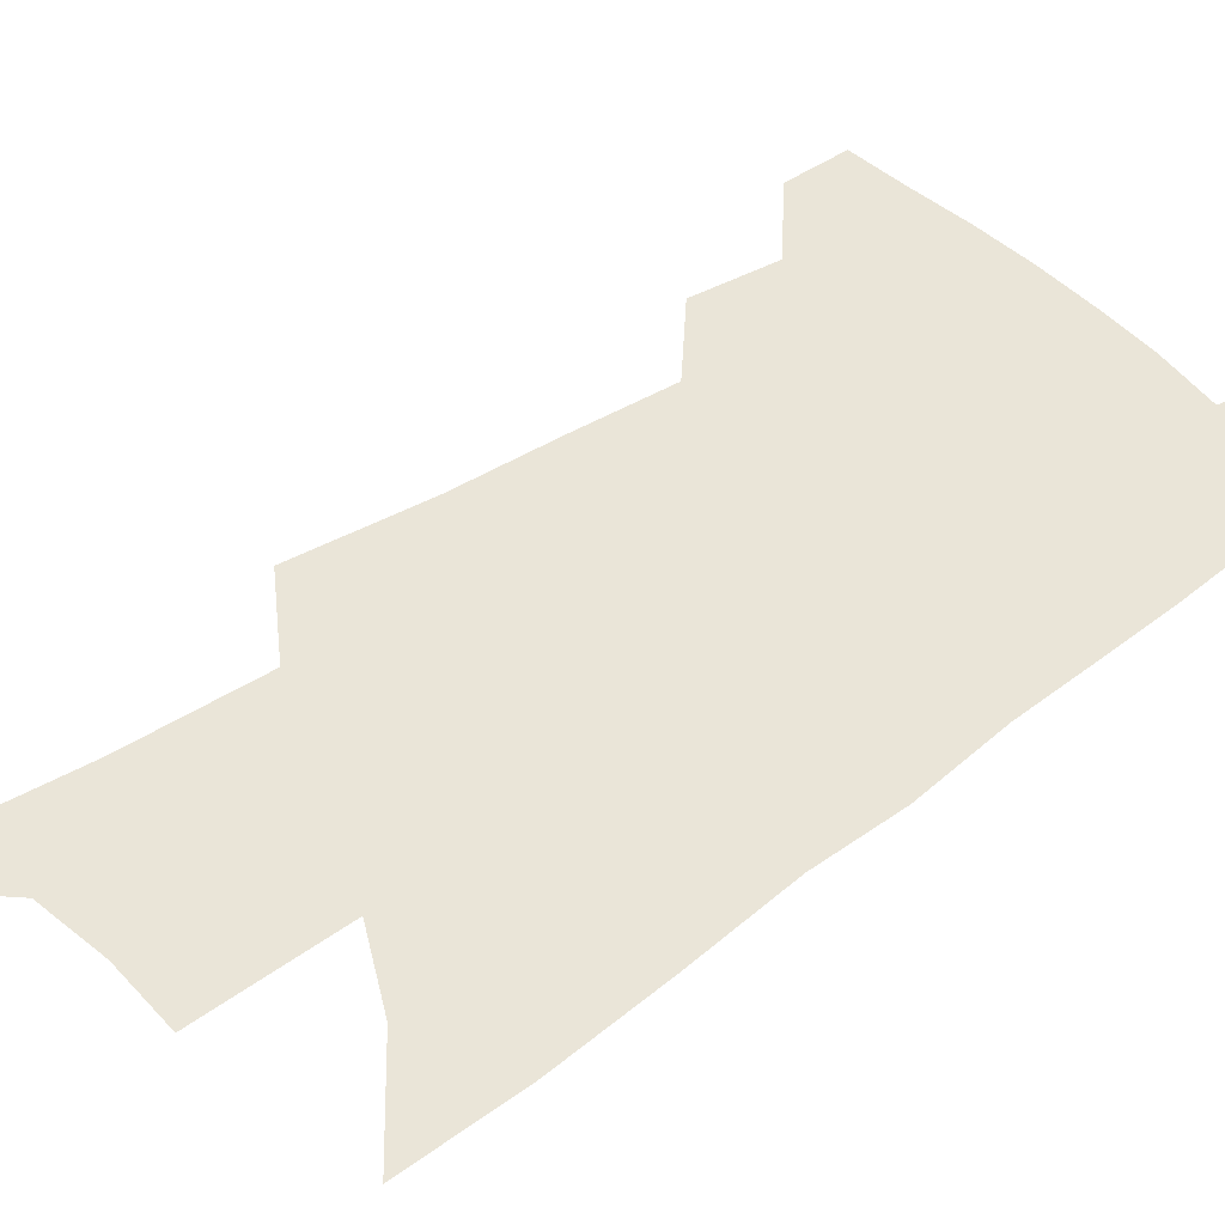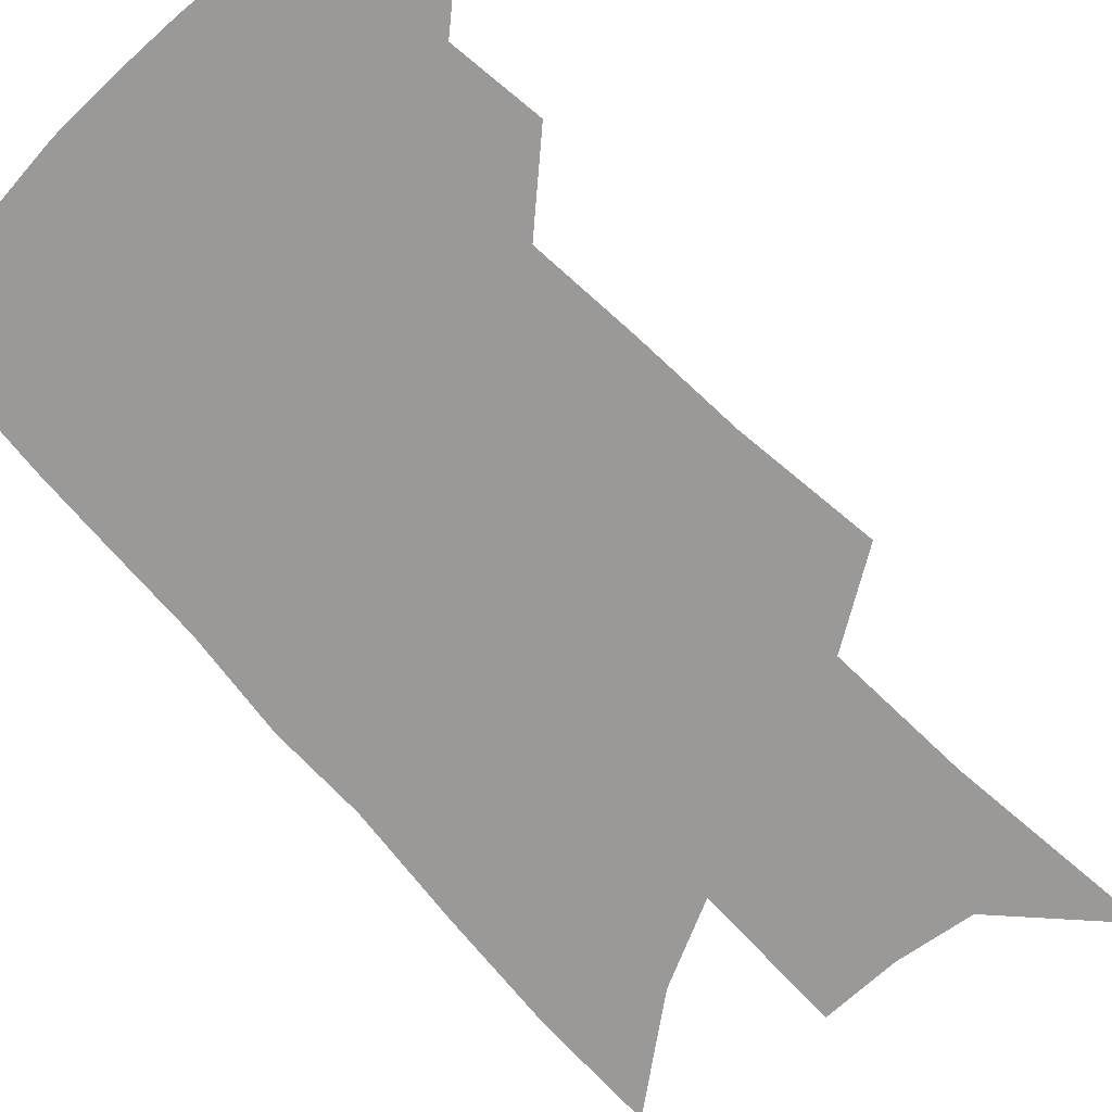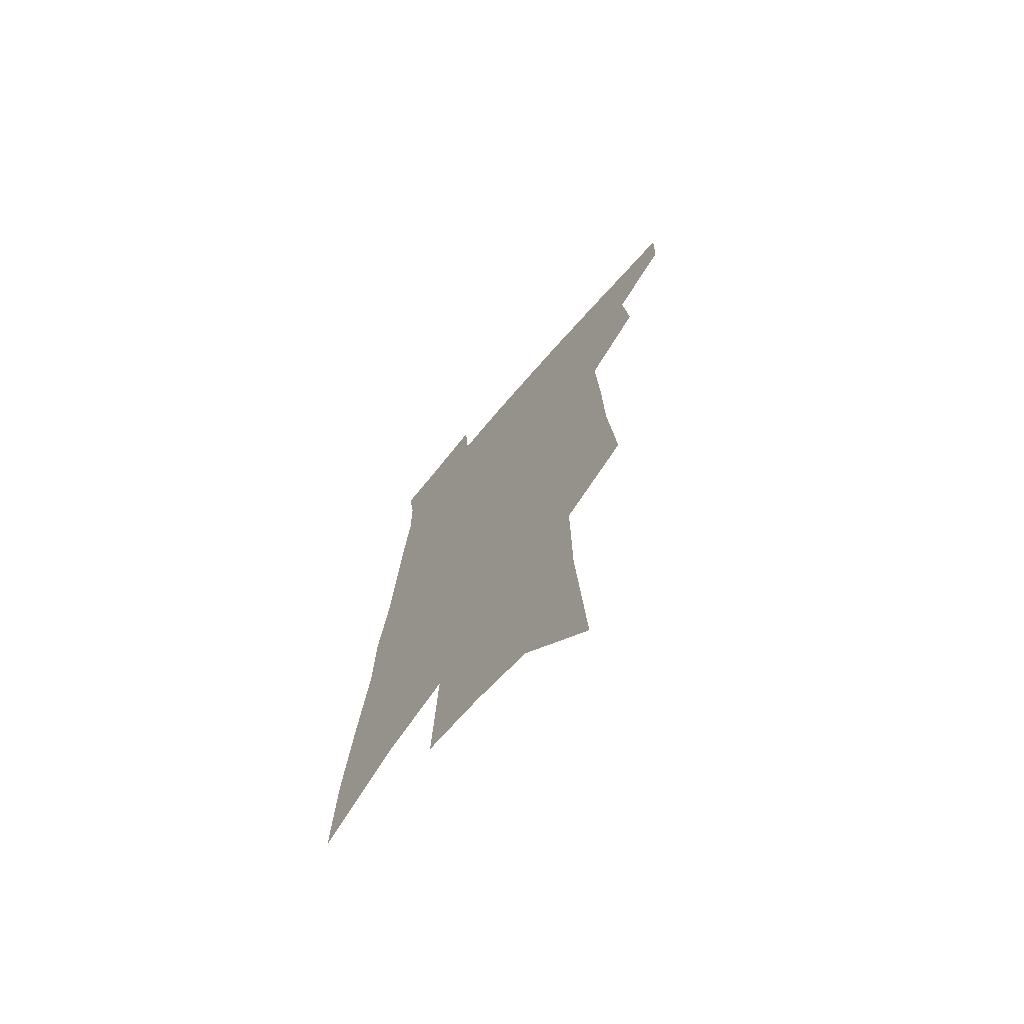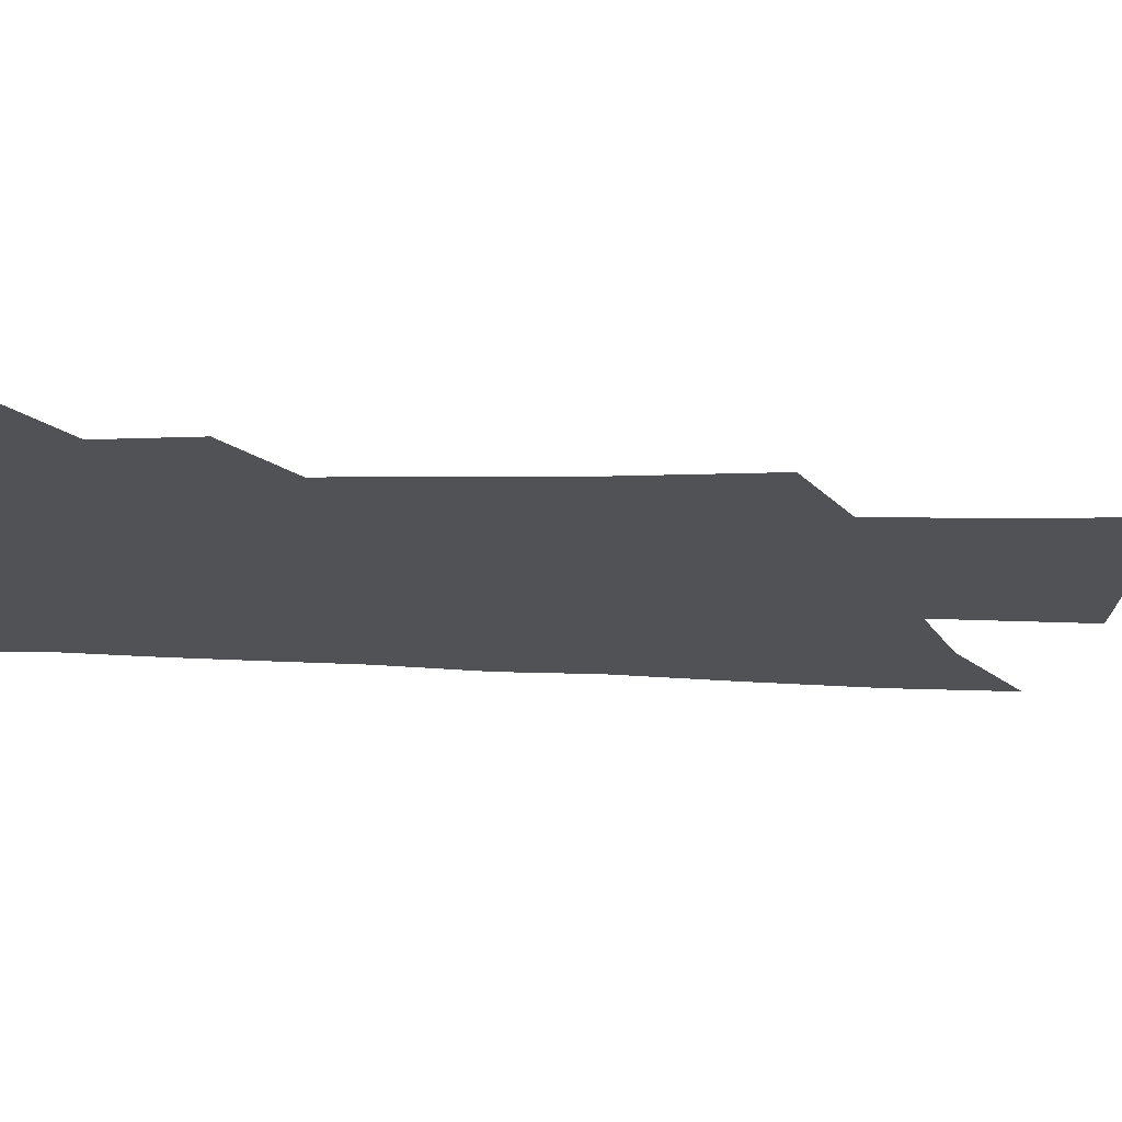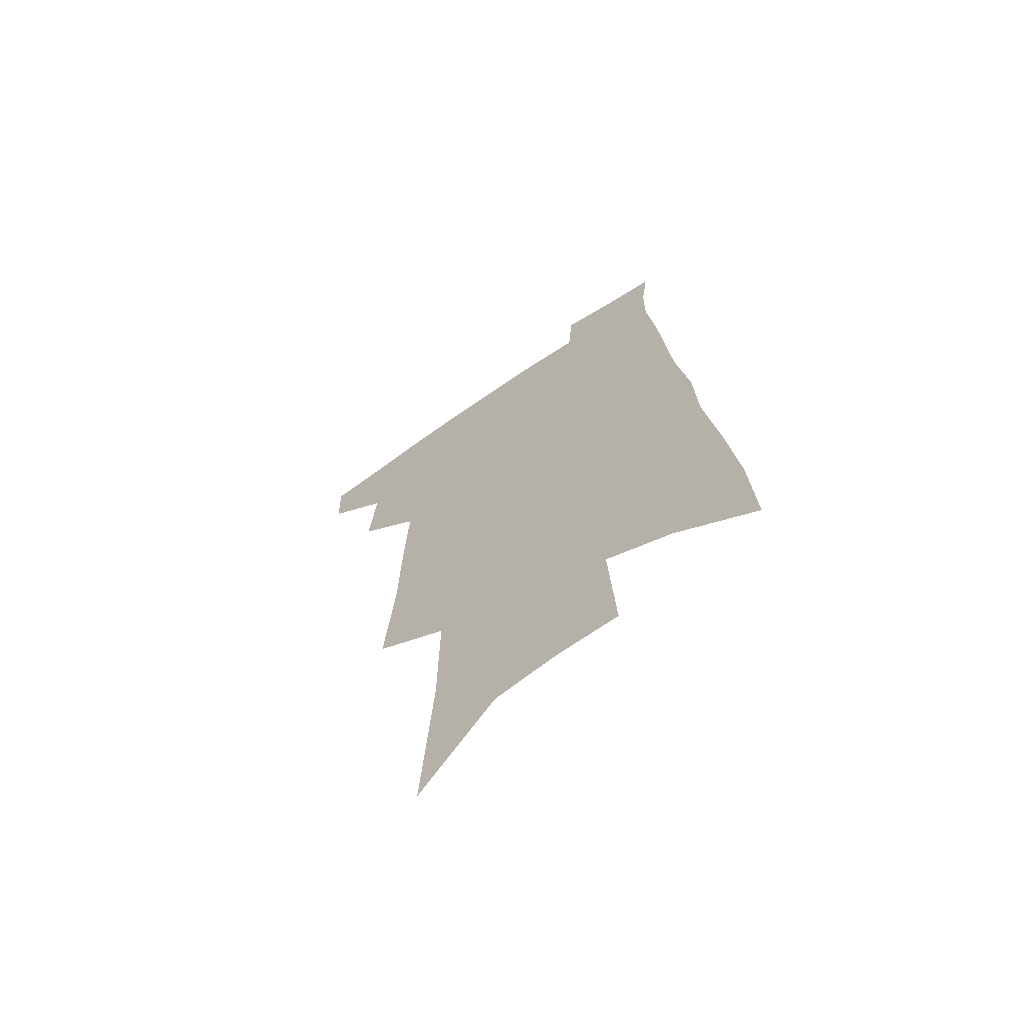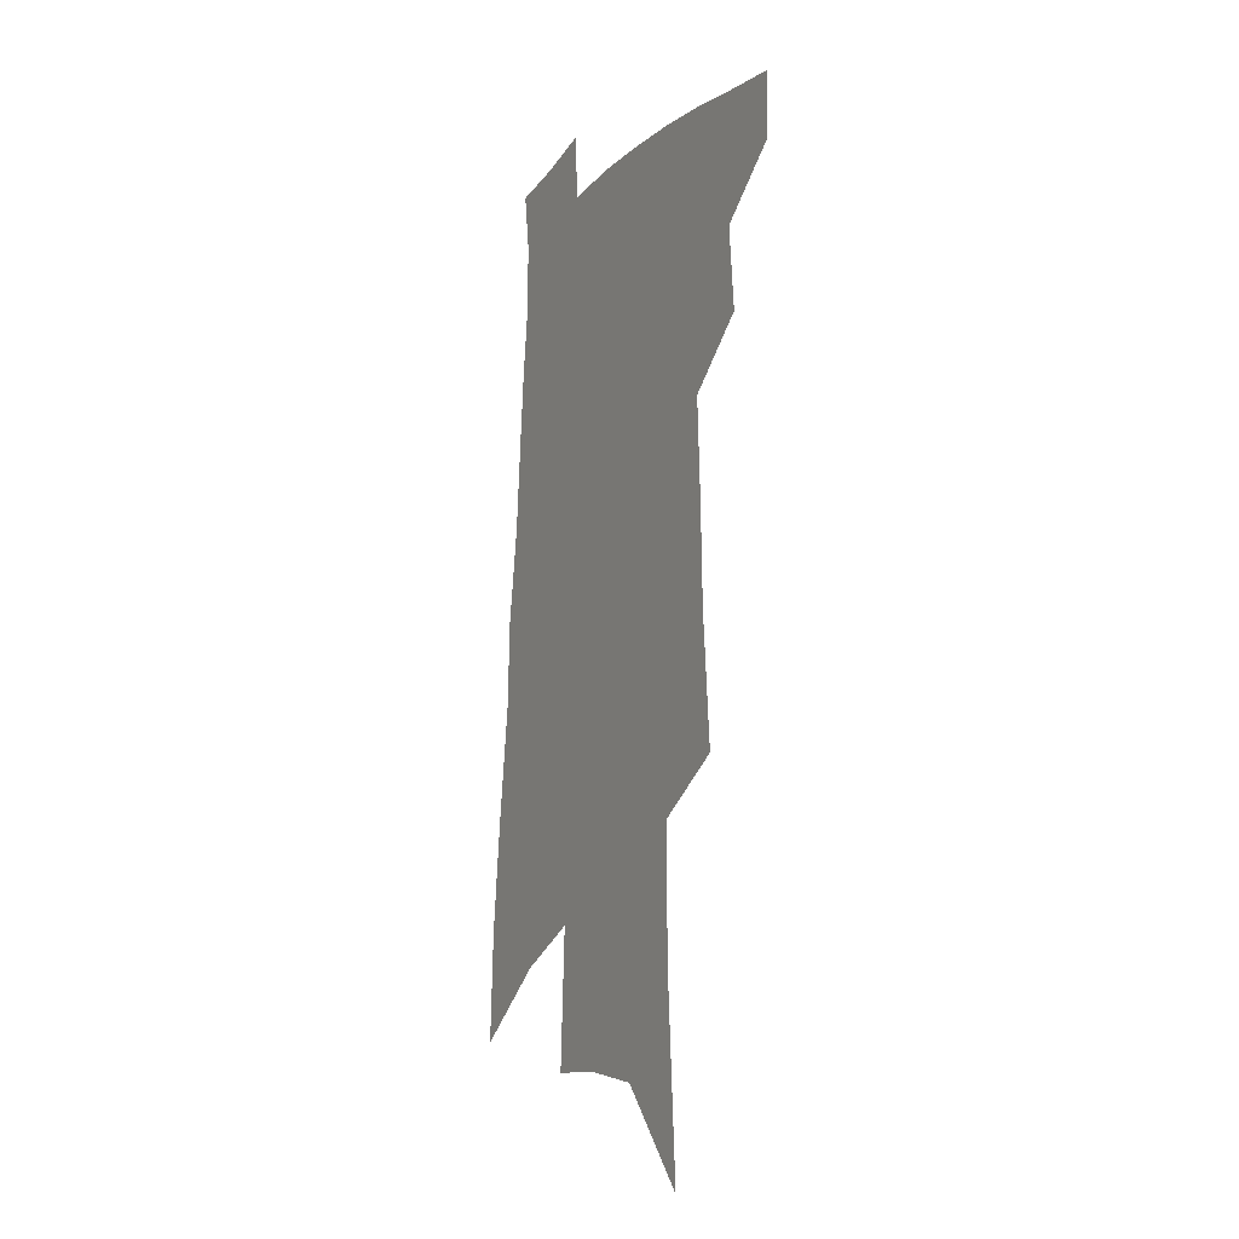
<metadata>
{"format":"obj","ext":"obj","renderer":"f3d","projection":"perspective","resolution":1024,"background":"white","views":[{"elev":45.4,"azim":52.8,"up":"+Z"},{"elev":-69.0,"azim":-135.1,"up":"+Z"},{"elev":-70.1,"azim":-130.5,"up":"+Y"},{"elev":-20.9,"azim":-91.6,"up":"+Z"},{"elev":-67.2,"azim":34.6,"up":"+Y"},{"elev":-13.0,"azim":-117.3,"up":"+Y"}]}
</metadata>
<code>
v 513 443.3 0
v 512.3 466.8 0
v 535.3 392.2 0
v 538.1 422.7 0
v 537.7 446.8 0
v 535.2 469.5 0
v 553.6 250.3 0
v 557.6 297.9 0
v 558.6 334.8 0
v 560.3 370.9 0
v 561.6 401.3 0
v 561.9 426.6 0
v 561.3 449.5 0
v 557.9 472.8 0
v 577.8 113.8 0
v 582.4 184.4 0
v 583 232.6 0
v 582.8 273.9 0
v 584.1 314.8 0
v 583.4 346.1 0
v 583.9 377.8 0
v 584.5 406 0
v 584.6 430 0
v 583.4 451.6 0
v 580.7 475 0
v 609.2 149.2 0
v 609.1 203.9 0
v 607.5 243.5 0
v 607.3 287 0
v 606.6 320.9 0
v 606.1 352.5 0
v 605.9 381.8 0
v 605.9 407.4 0
v 605.9 430.8 0
v 605.7 452.7 0
v 603.8 476 0
v 634.8 153.7 0
v 633.1 211.9 0
v 631.2 251.4 0
v 629.7 288 0
v 628.5 323 0
v 627.8 352.1 0
v 627 383.4 0
v 626.9 408.5 0
v 627.2 431.6 0
v 627.8 453.1 0
v 626.6 476.2 0
v 660.6 154.5 0
v 657.9 205.1 0
v 655 247.8 0
v 652.2 287.7 0
v 650.6 320.7 0
v 649.8 349.8 0
v 648.2 381 0
v 648.1 406.1 0
v 648.1 430.5 0
v 648.7 453 0
v 650.2 474.3 0
v 652.2 498.8 0
v 685.8 192.5 0
v 681.3 237.6 0
v 677.4 277.8 0
v 674.6 313 0
v 672.9 344.5 0
v 671.5 374.2 0
v 669.4 403.1 0
v 669.6 427.4 0
v 669.4 451.4 0
v 671.5 472 0
v 674.4 493.9 0
v 720 167.8 0
v 718 208.5 0
v 713.1 250.9 0
v 707.6 291.2 0
v 706.4 323.4 0
v 701.1 358.9 0
v 698.7 389.1 0
v 696.2 417.6 0
v 692.9 446.2 0
v 693 469.8 0
v 696 491 0
f 4 5 1
f 1 5 2
f 5 6 2
f 10 11 3
f 3 11 4
f 11 12 4
f 4 12 5
f 12 13 5
f 5 13 6
f 13 14 6
f 17 18 7
f 7 18 8
f 18 19 8
f 8 19 9
f 19 20 9
f 9 20 10
f 20 21 10
f 10 21 11
f 21 22 11
f 11 22 12
f 22 23 12
f 12 23 13
f 23 24 13
f 13 24 14
f 24 25 14
f 15 26 16
f 26 27 16
f 16 27 17
f 27 28 17
f 17 28 18
f 28 29 18
f 18 29 19
f 29 30 19
f 19 30 20
f 30 31 20
f 20 31 21
f 31 32 21
f 21 32 22
f 32 33 22
f 22 33 23
f 33 34 23
f 23 34 24
f 34 35 24
f 24 35 25
f 35 36 25
f 26 37 27
f 37 38 27
f 27 38 28
f 38 39 28
f 28 39 29
f 39 40 29
f 29 40 30
f 40 41 30
f 30 41 31
f 41 42 31
f 31 42 32
f 42 43 32
f 32 43 33
f 43 44 33
f 33 44 34
f 44 45 34
f 34 45 35
f 45 46 35
f 35 46 36
f 46 47 36
f 37 48 38
f 48 49 38
f 38 49 39
f 49 50 39
f 39 50 40
f 50 51 40
f 40 51 41
f 51 52 41
f 41 52 42
f 52 53 42
f 42 53 43
f 53 54 43
f 43 54 44
f 54 55 44
f 44 55 45
f 55 56 45
f 45 56 46
f 56 57 46
f 46 57 47
f 57 58 47
f 49 60 50
f 60 61 50
f 50 61 51
f 61 62 51
f 51 62 52
f 62 63 52
f 52 63 53
f 63 64 53
f 53 64 54
f 64 65 54
f 54 65 55
f 65 66 55
f 55 66 56
f 66 67 56
f 56 67 57
f 67 68 57
f 57 68 58
f 68 69 58
f 58 69 59
f 69 70 59
f 60 71 61
f 71 72 61
f 61 72 62
f 72 73 62
f 62 73 63
f 73 74 63
f 63 74 64
f 74 75 64
f 64 75 65
f 75 76 65
f 65 76 66
f 76 77 66
f 66 77 67
f 77 78 67
f 67 78 68
f 78 79 68
f 68 79 69
f 79 80 69
f 69 80 70
f 80 81 70

</code>
